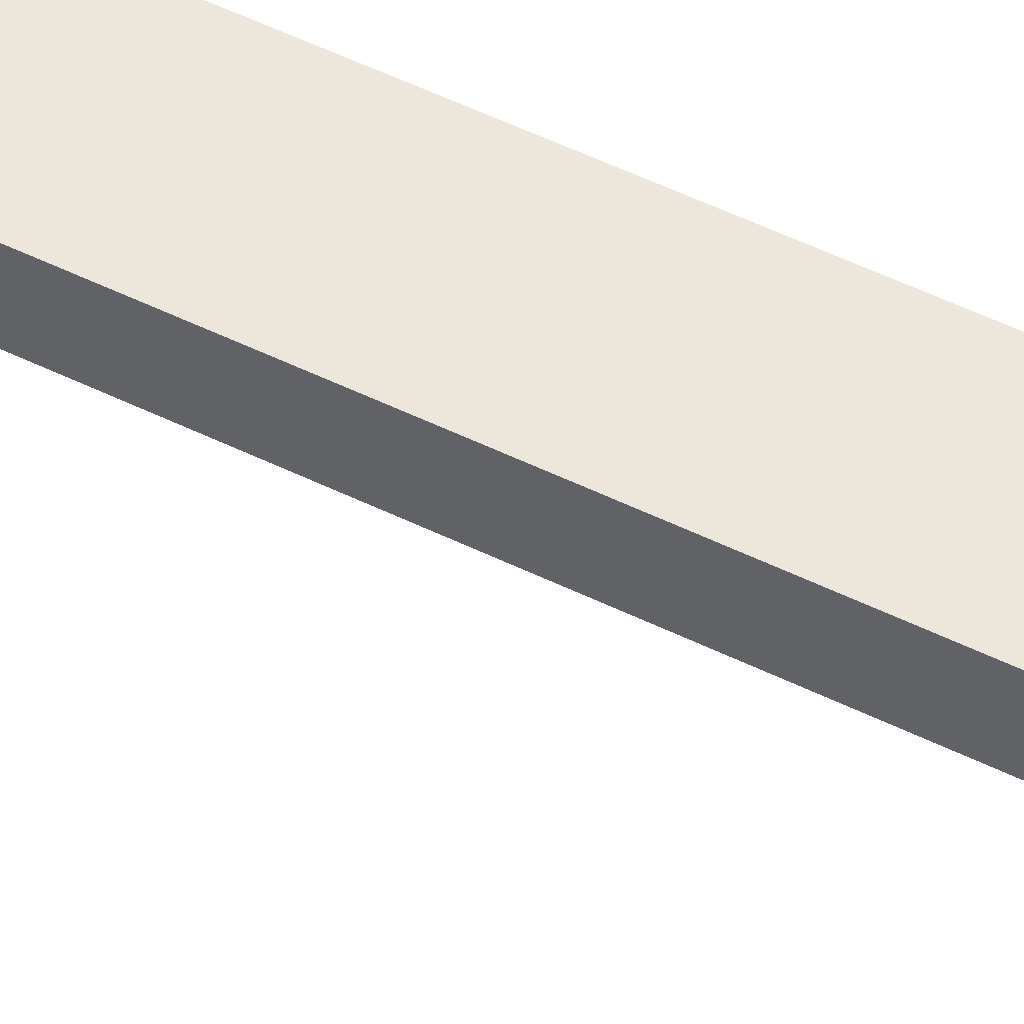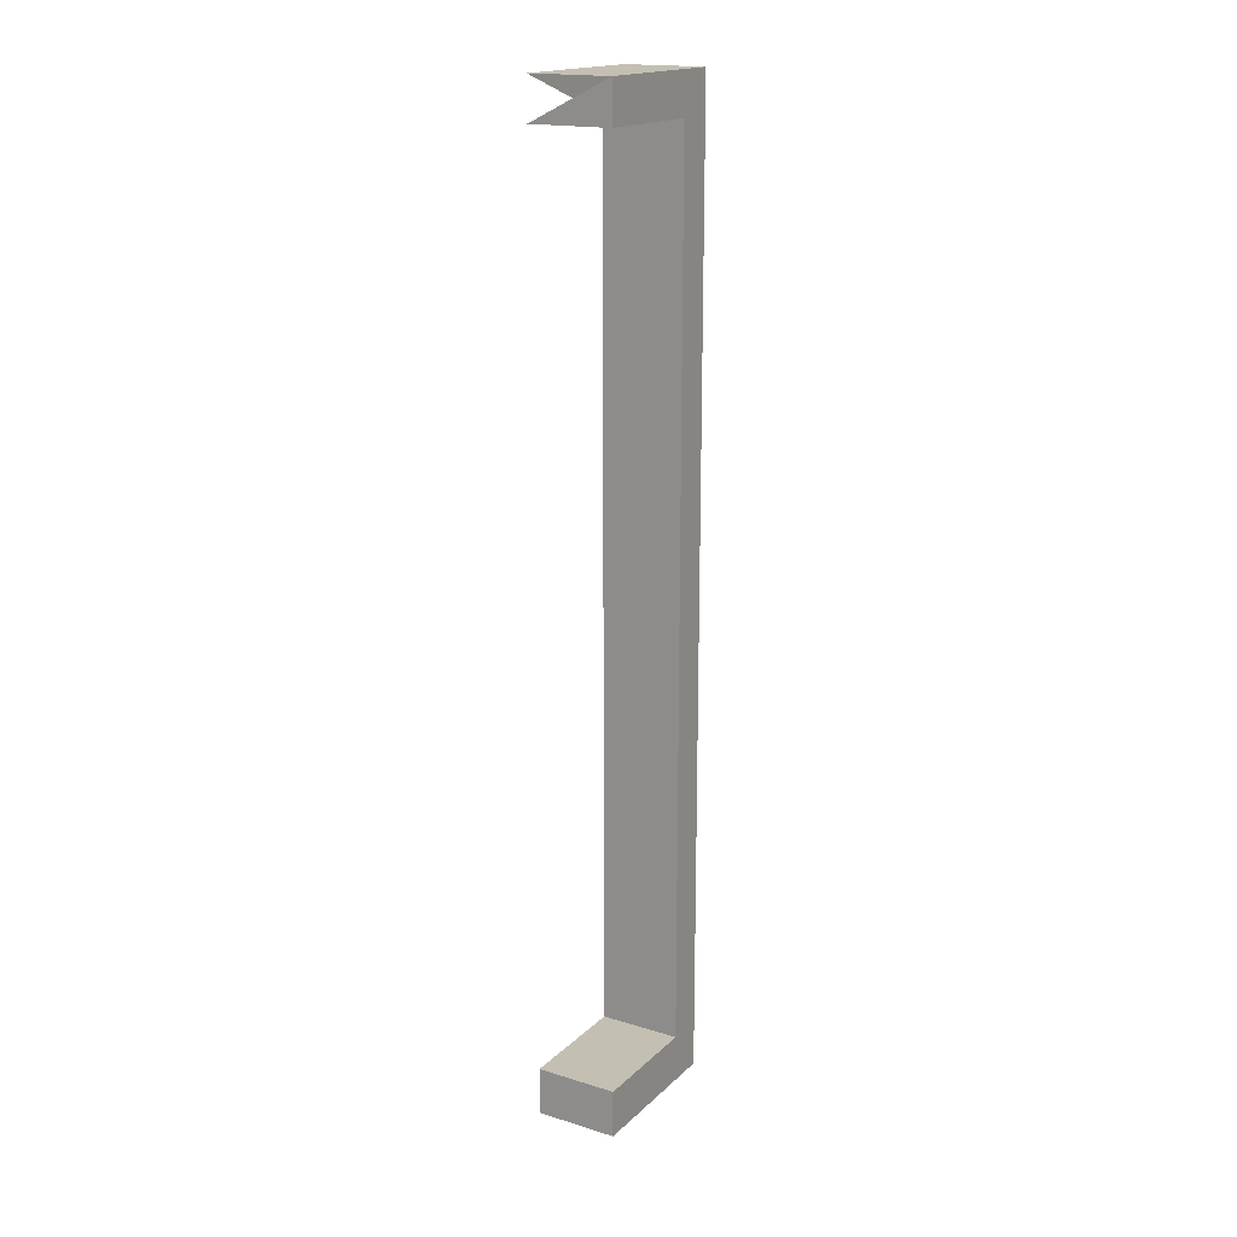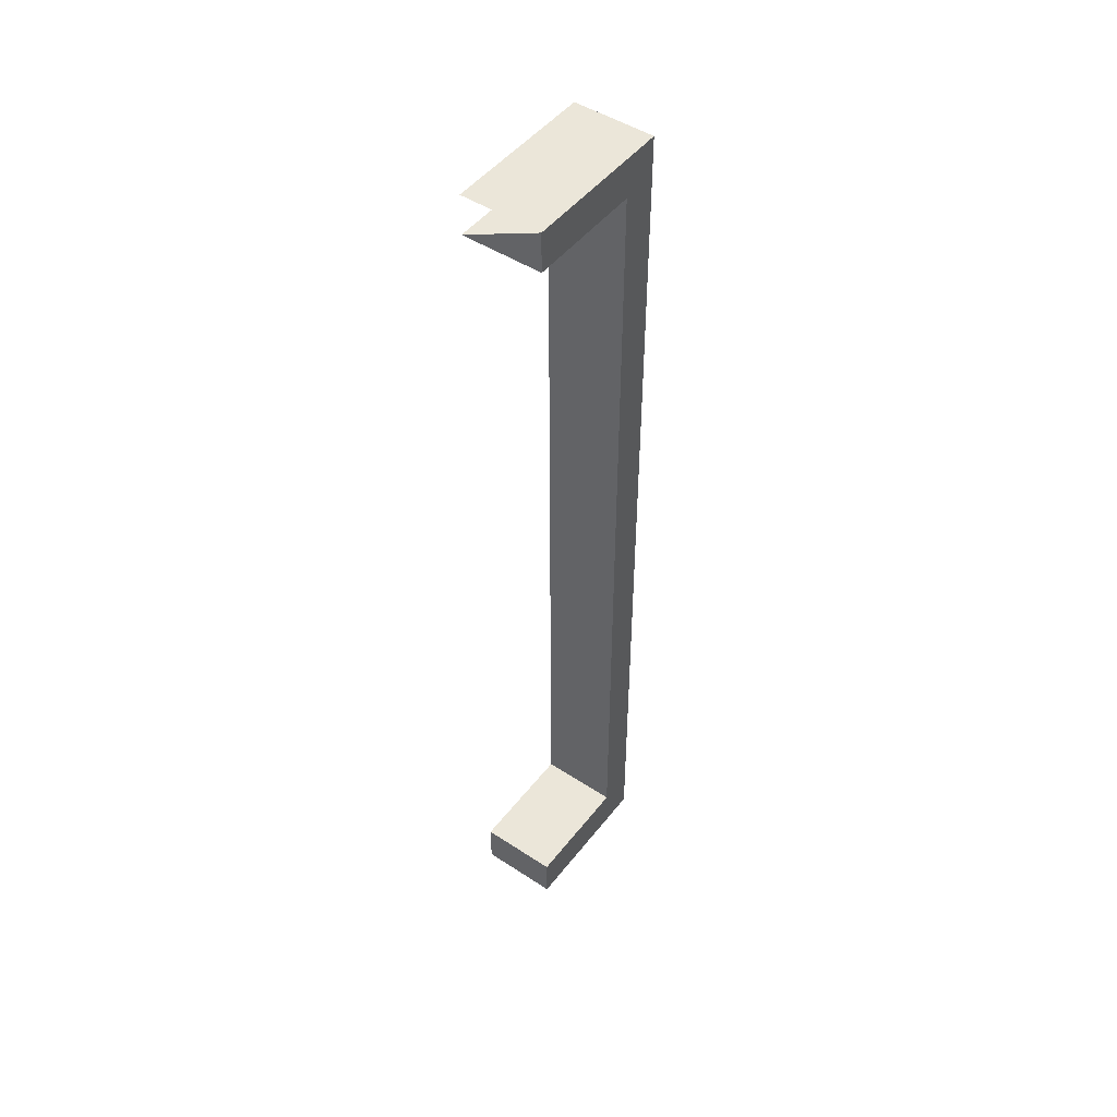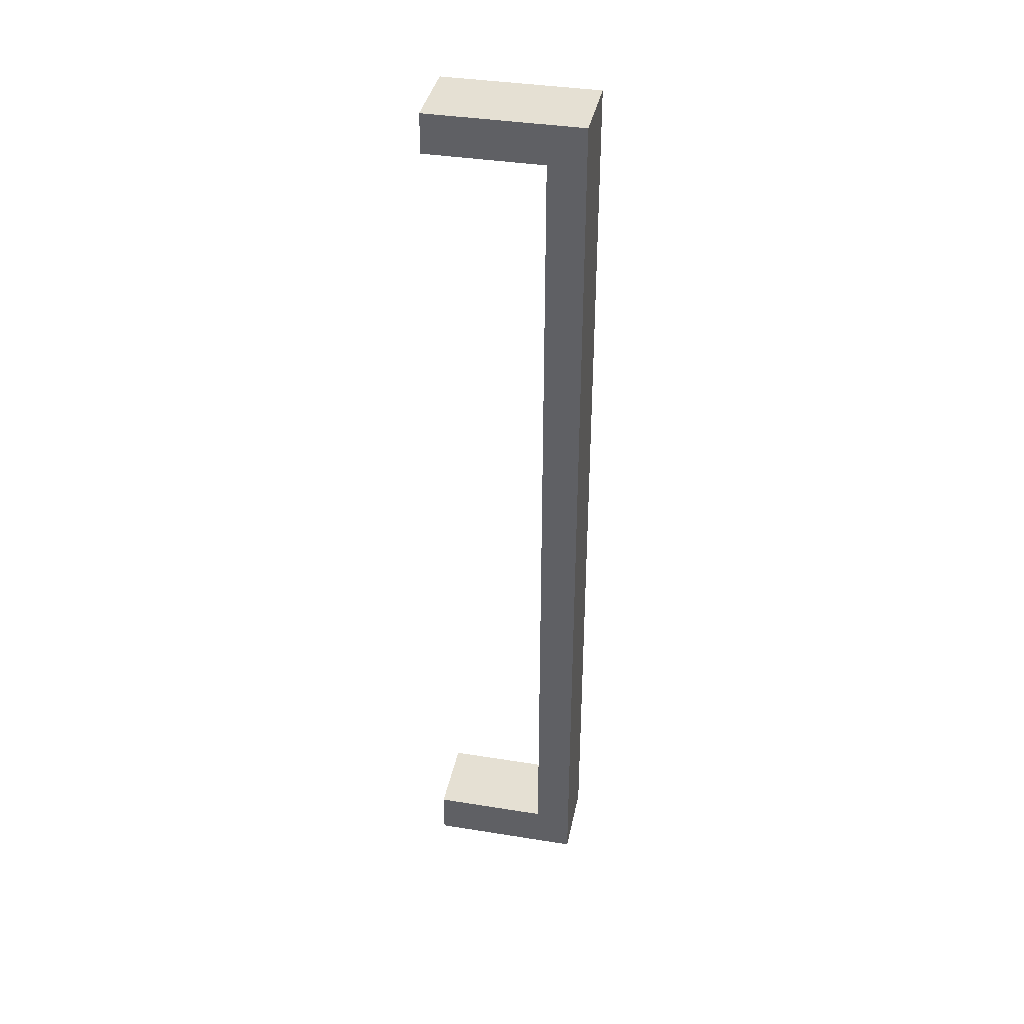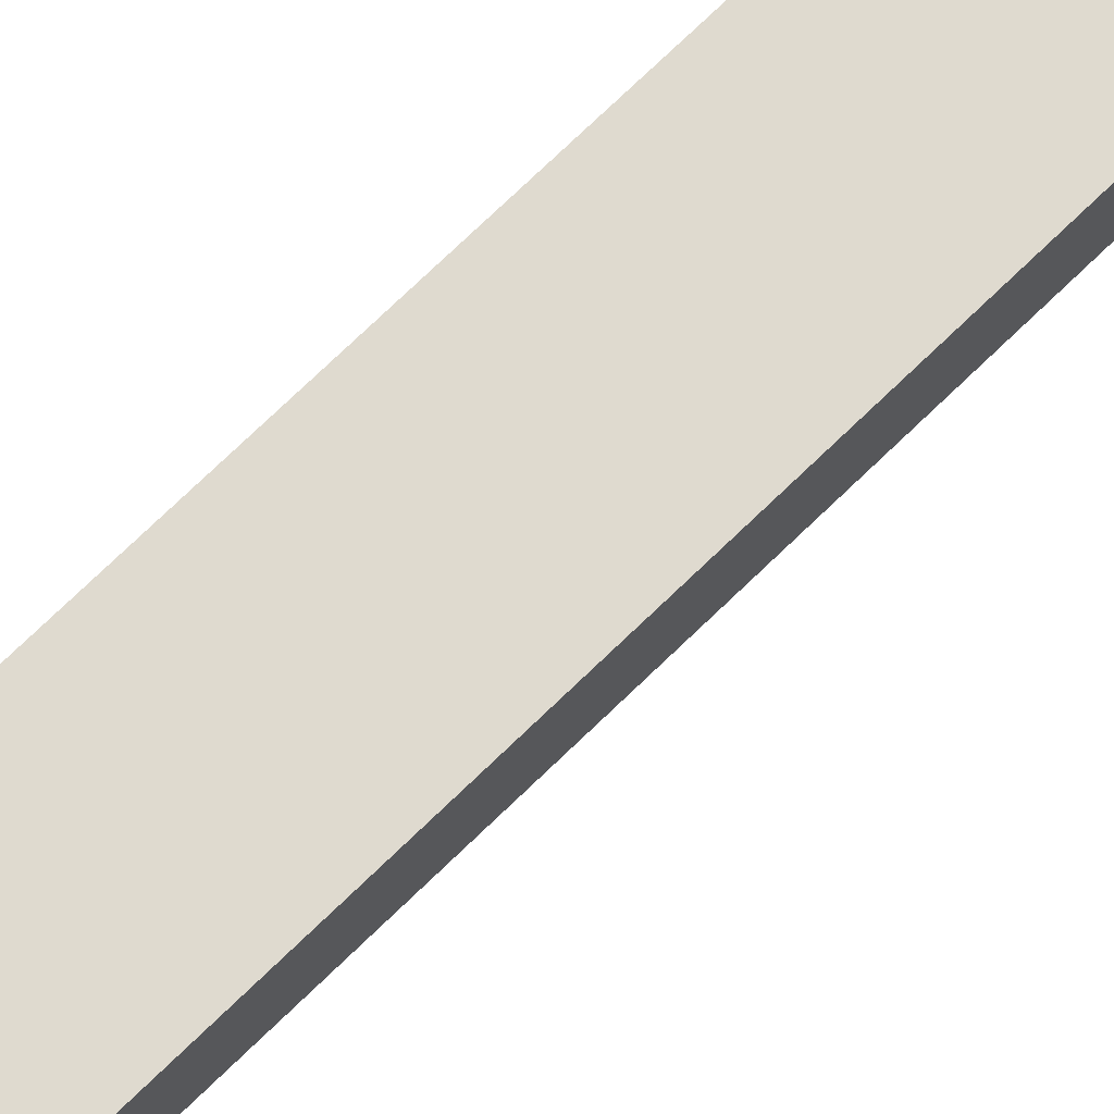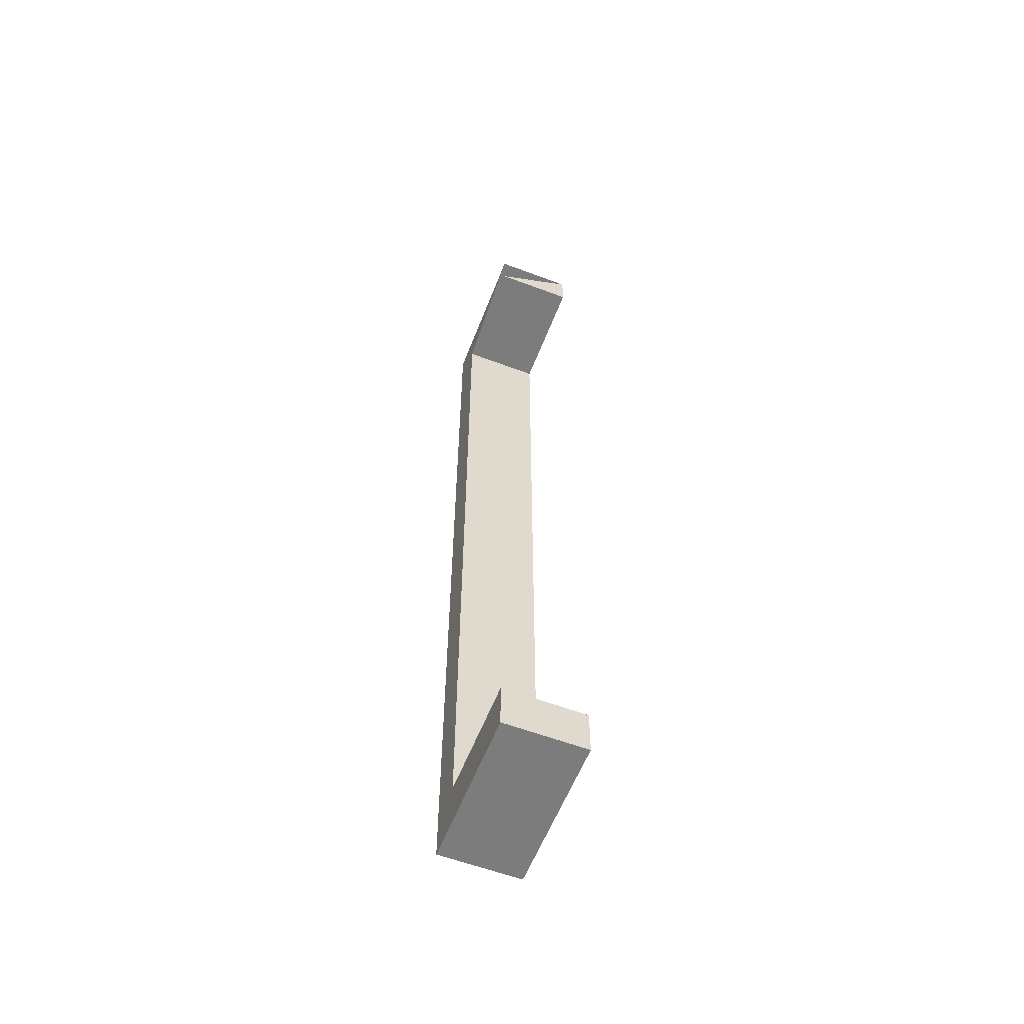
<metadata>
{"format":"obj","ext":"obj","renderer":"f3d","projection":"perspective","resolution":1024,"background":"white","views":[{"elev":52.1,"azim":-62.0,"up":"+Z"},{"elev":17.9,"azim":-149.2,"up":"+Y"},{"elev":48.4,"azim":-143.8,"up":"+Y"},{"elev":38.2,"azim":-78.5,"up":"+Y"},{"elev":70.8,"azim":-134.5,"up":"+Z"},{"elev":-58.8,"azim":158.8,"up":"+Y"}]}
</metadata>
<code>
v -0.3315 0.0102 0.2901
v -0.3102 0.2627 0.2901
v -0.3315 0.2521 0.2901
v -0.3315 0.2627 0.2901
v -0.3102 0.2521 0.2901
v -0.3102 0.0102 0.2901
v -0.3315 0.0226 0.2901
v -0.3102 0.0226 0.2901
v -0.3102 0.2521 0.3213
v -0.3315 0.2627 0.3311
v -0.3102 0.0102 0.3311
v -0.3315 0.0226 0.3213
v -0.3102 0.2627 0.3311
v -0.3315 0.0102 0.3311
v -0.3315 0.2521 0.3213
v -0.3102 0.0226 0.3213
f 10 2 4
f 4 2 10
f 11 1 6
f 6 1 11
f 6 7 1
f 1 7 6
f 7 1 12
f 12 1 7
f 3 10 4
f 4 10 3
f 5 4 3
f 3 4 5
f 13 9 2
f 2 9 13
f 9 3 5
f 5 3 9
f 2 10 13
f 13 10 2
f 8 11 6
f 6 11 8
f 7 6 8
f 8 6 7
f 1 11 14
f 14 11 1
f 14 12 1
f 1 12 14
f 12 8 7
f 7 8 12
f 15 10 3
f 3 10 15
f 13 16 9
f 9 16 13
f 3 9 15
f 15 9 3
f 10 11 13
f 13 11 10
f 11 8 16
f 16 8 11
f 11 10 14
f 14 10 11
f 12 14 10
f 10 14 12
f 8 12 16
f 16 12 8
f 12 10 15
f 15 10 12
f 11 16 13
f 13 16 11
f 12 9 16
f 16 9 12
f 9 12 15
f 15 12 9

</code>
